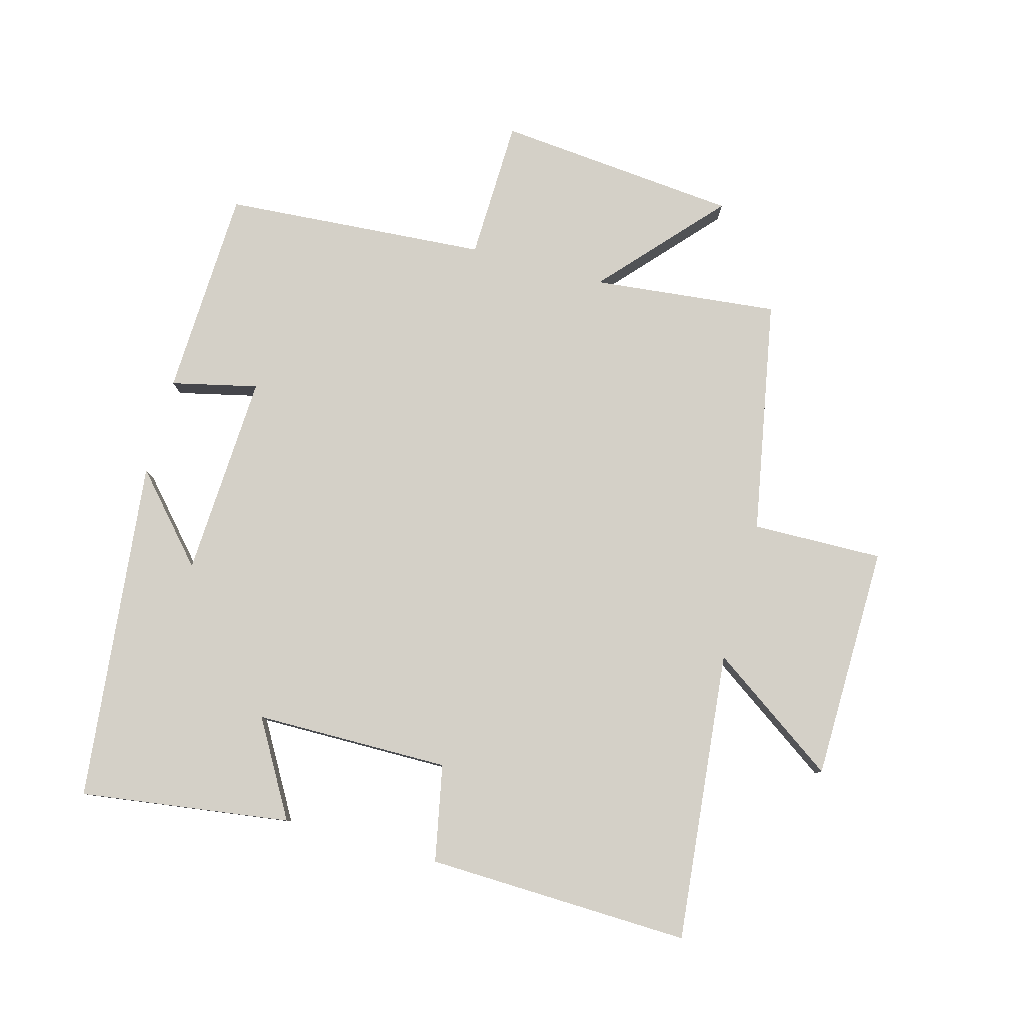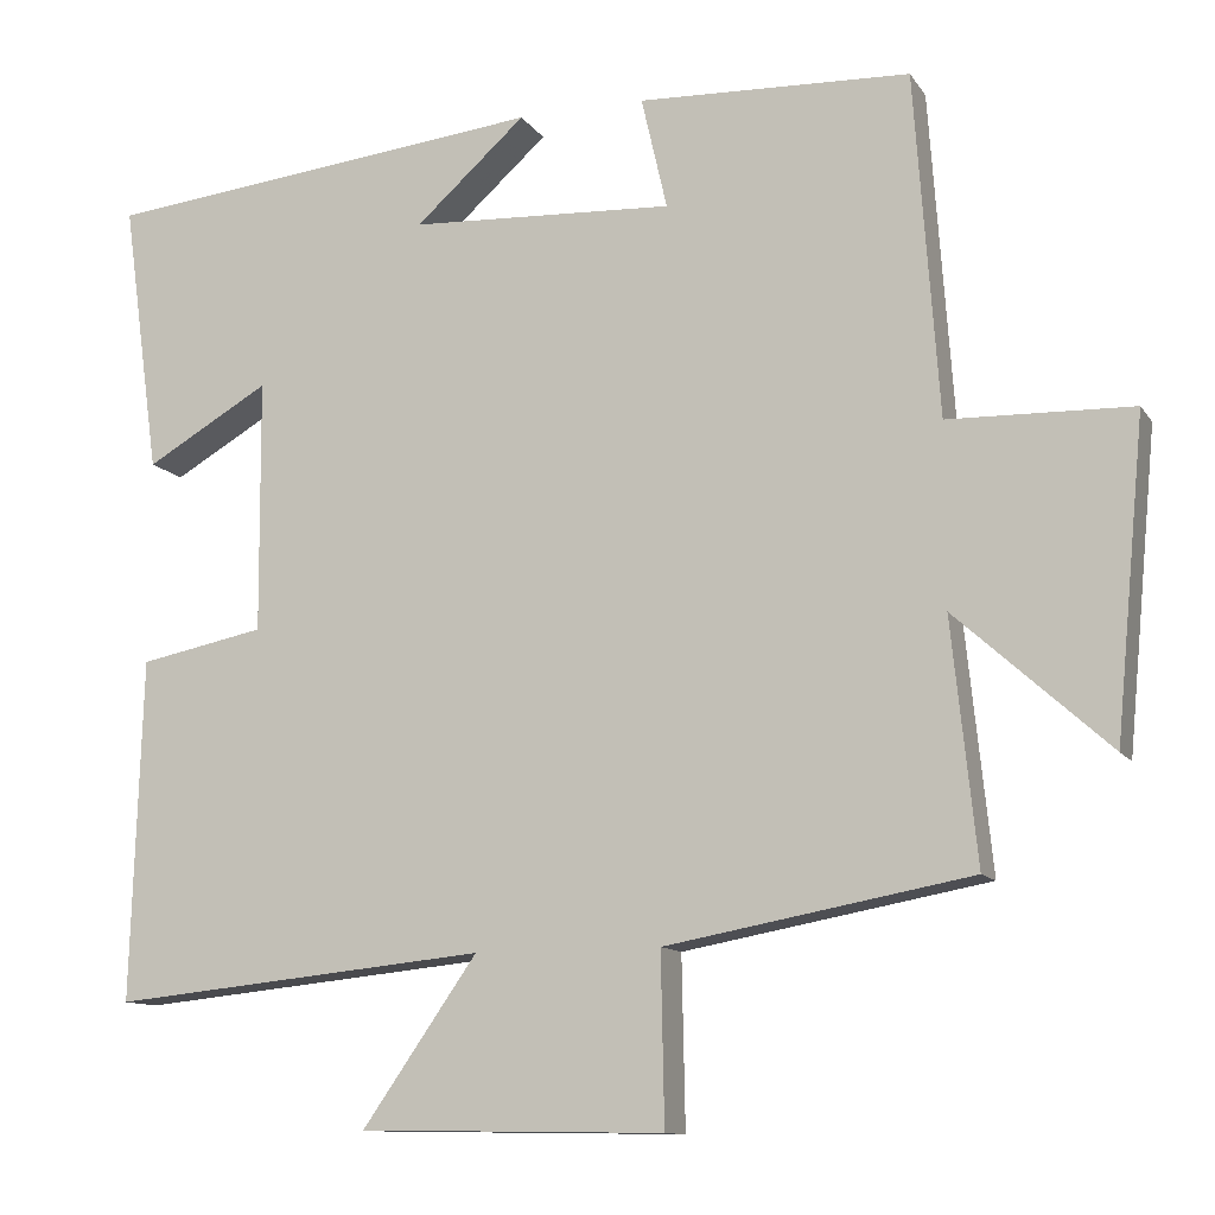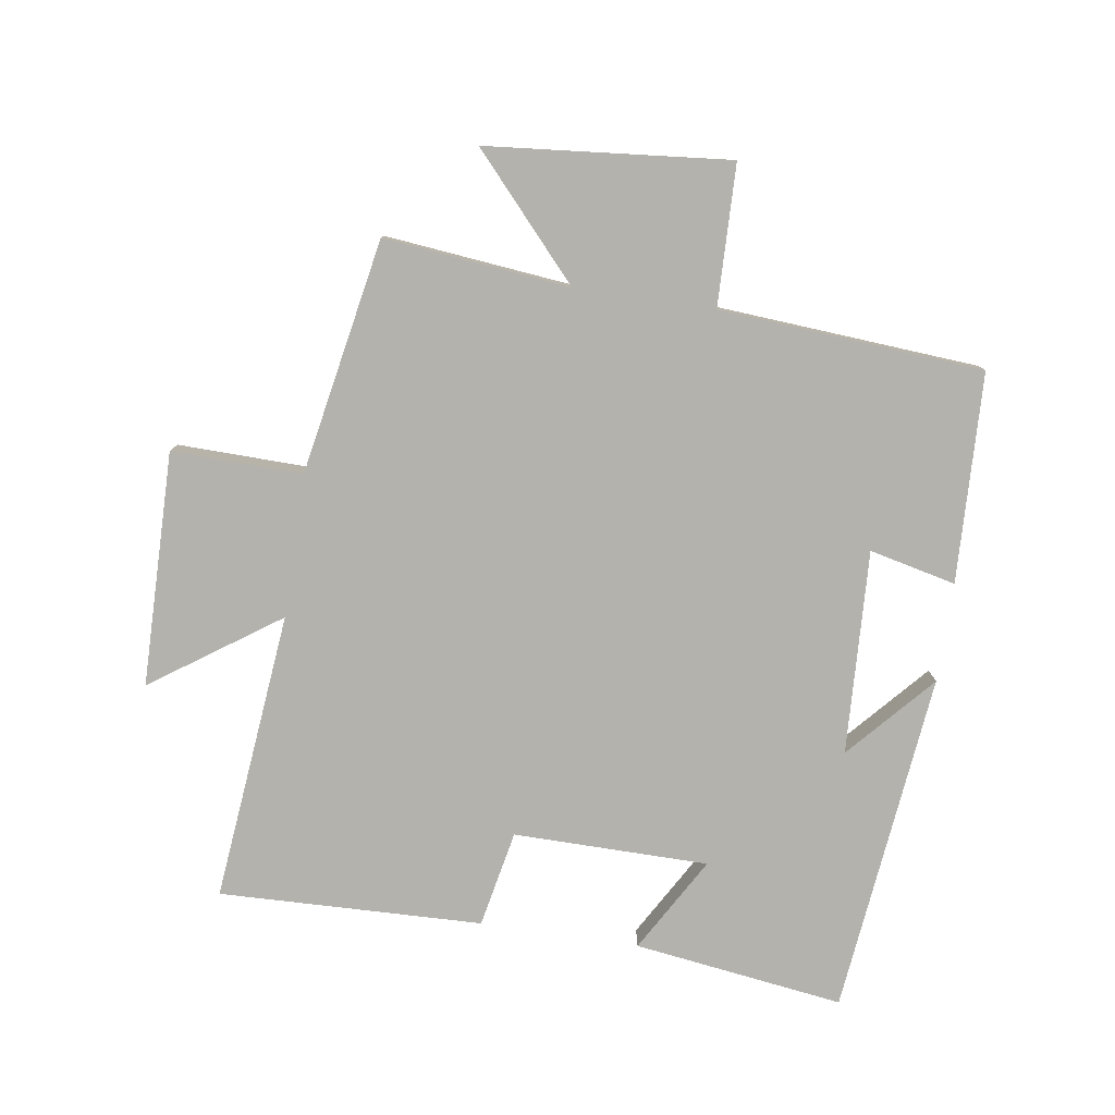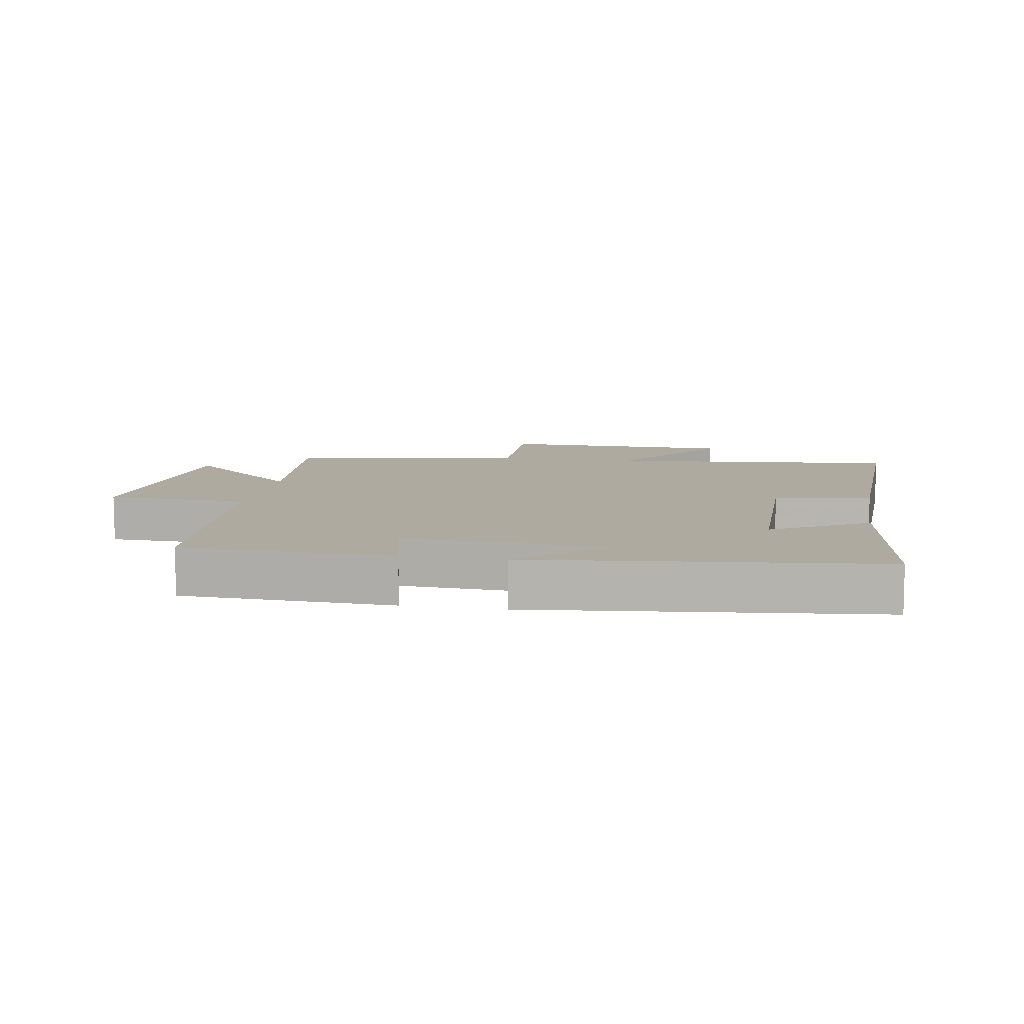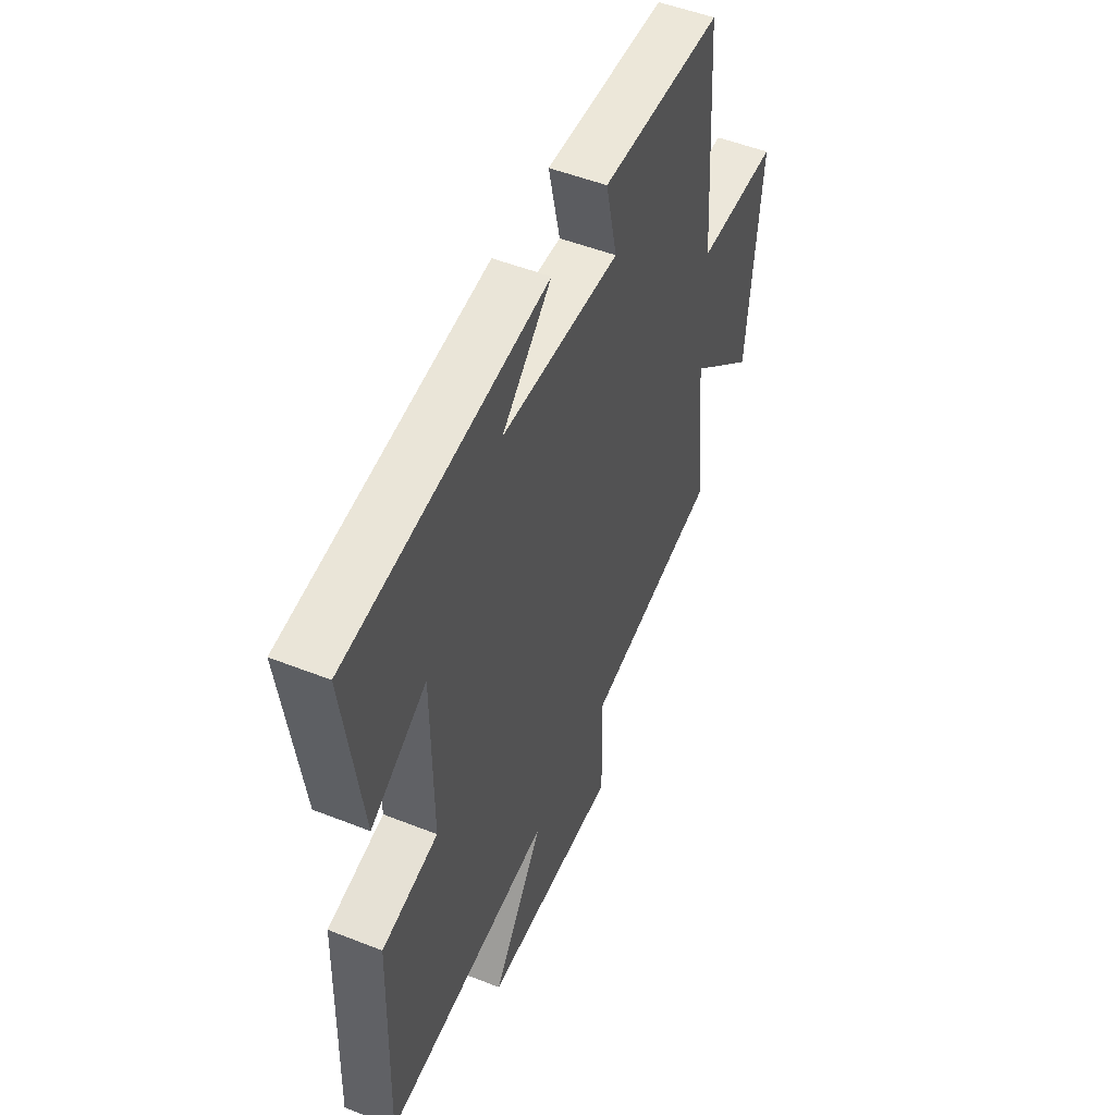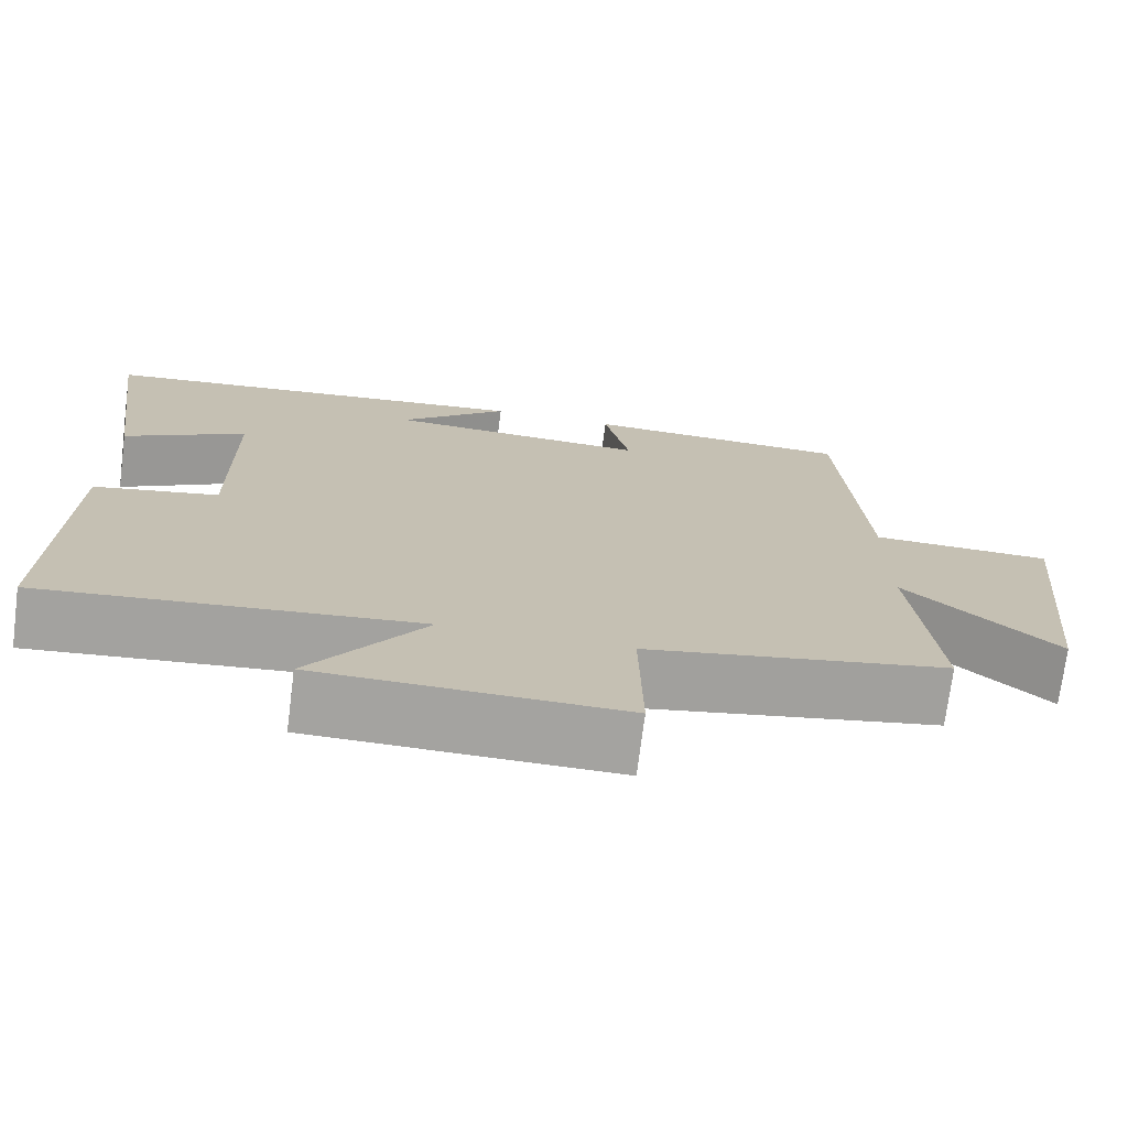
<metadata>
{"format":"obj","ext":"obj","renderer":"f3d","projection":"perspective","resolution":1024,"background":"white","views":[{"elev":80.0,"azim":105.2,"up":"+Y"},{"elev":-11.5,"azim":-159.2,"up":"+Z"},{"elev":-79.5,"azim":-98.6,"up":"+Y"},{"elev":9.4,"azim":9.7,"up":"+Y"},{"elev":50.9,"azim":113.3,"up":"+Z"},{"elev":-72.8,"azim":172.7,"up":"+Z"}]}
</metadata>
<code>
v 0.513 0.07 -0.545
v 0.06 0.07 -0.5
v 0.198 0.07 -0.698
v -0.168 0.07 -0.704
v -0.164 0.07 -0.5
v -0.53 0.07 -0.433
v -0.5 0.07 -0.143
v -0.684 0.07 -0.309
v -0.72 0.07 0.069
v -0.5 0.07 0.075
v -0.471 0.07 0.487
v -0.144 0.07 0.5
v -0.175 0.07 0.365
v 0.143 0.07 0.381
v 0.01 0.07 0.5
v 0.545 0.07 0.442
v 0.5 0.07 0.114
v 0.351 0.07 0.2
v 0.349 0.07 -0.104
v 0.5 0.07 -0.134
v 0.513 0 -0.545
v 0.06 0 -0.5
v 0.198 0 -0.698
v -0.168 0 -0.704
v -0.164 0 -0.5
v -0.53 0 -0.433
v -0.5 0 -0.143
v -0.684 0 -0.309
v -0.72 0 0.069
v -0.5 0 0.075
v -0.471 0 0.487
v -0.144 0 0.5
v -0.175 0 0.365
v 0.143 0 0.381
v 0.01 0 0.5
v 0.545 0 0.442
v 0.5 0 0.114
v 0.351 0 0.2
v 0.349 0 -0.104
v 0.5 0 -0.134
f 19 20 1 2
f 18 19 2
f 16 17 18
f 15 16 18
f 14 15 18
f 13 14 18 2
f 10 11 12 13
f 10 13 2
f 7 8 9 10
f 7 10 2 3
f 5 6 7
f 5 7 3
f 3 4 5
f 22 21 40 39
f 22 39 38
f 38 37 36
f 38 36 35
f 38 35 34
f 22 38 34 33
f 33 32 31 30
f 22 33 30
f 30 29 28 27
f 23 22 30 27
f 27 26 25
f 23 27 25
f 25 24 23
f 1 21 22 2
f 2 22 23 3
f 3 23 24 4
f 4 24 25 5
f 5 25 26 6
f 6 26 27 7
f 7 27 28 8
f 8 28 29 9
f 9 29 30 10
f 10 30 31 11
f 11 31 32 12
f 12 32 33 13
f 13 33 34 14
f 14 34 35 15
f 15 35 36 16
f 16 36 37 17
f 17 37 38 18
f 18 38 39 19
f 19 39 40 20
f 20 40 21 1

</code>
